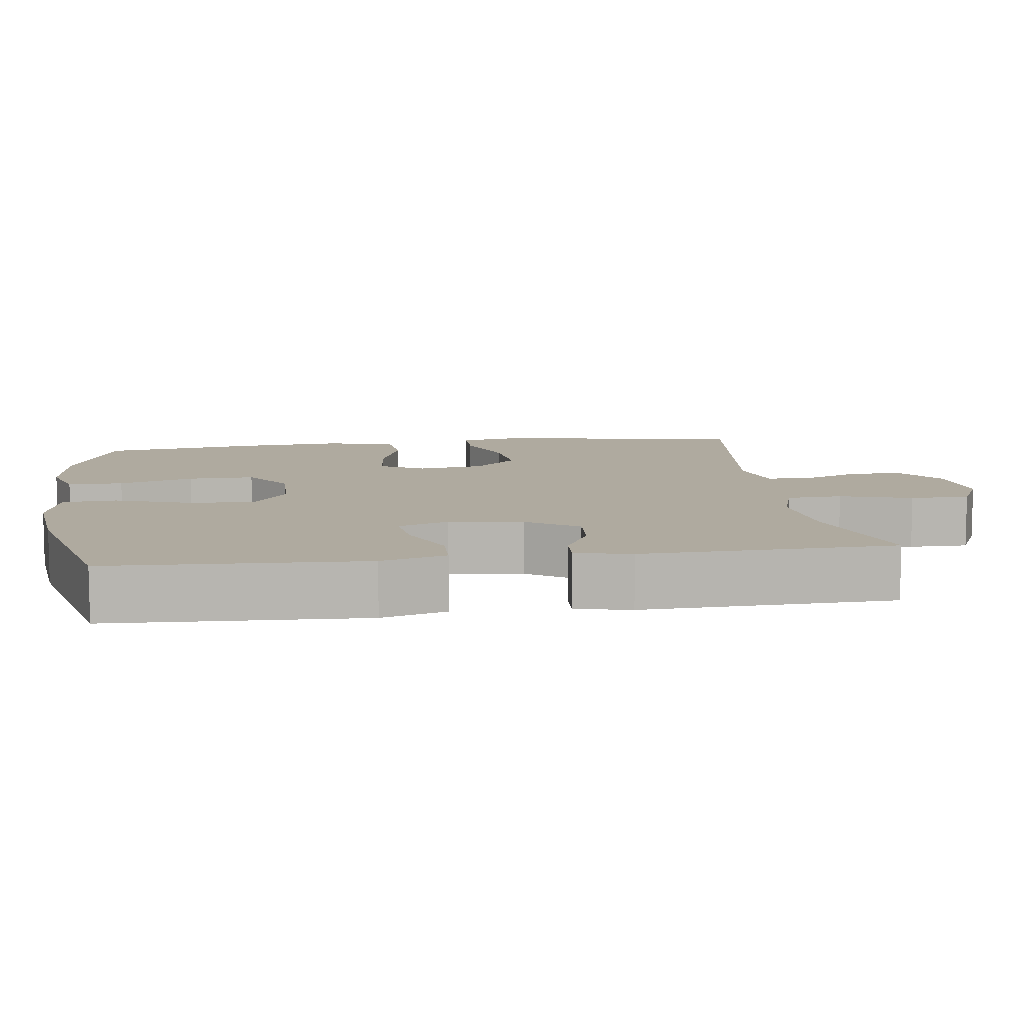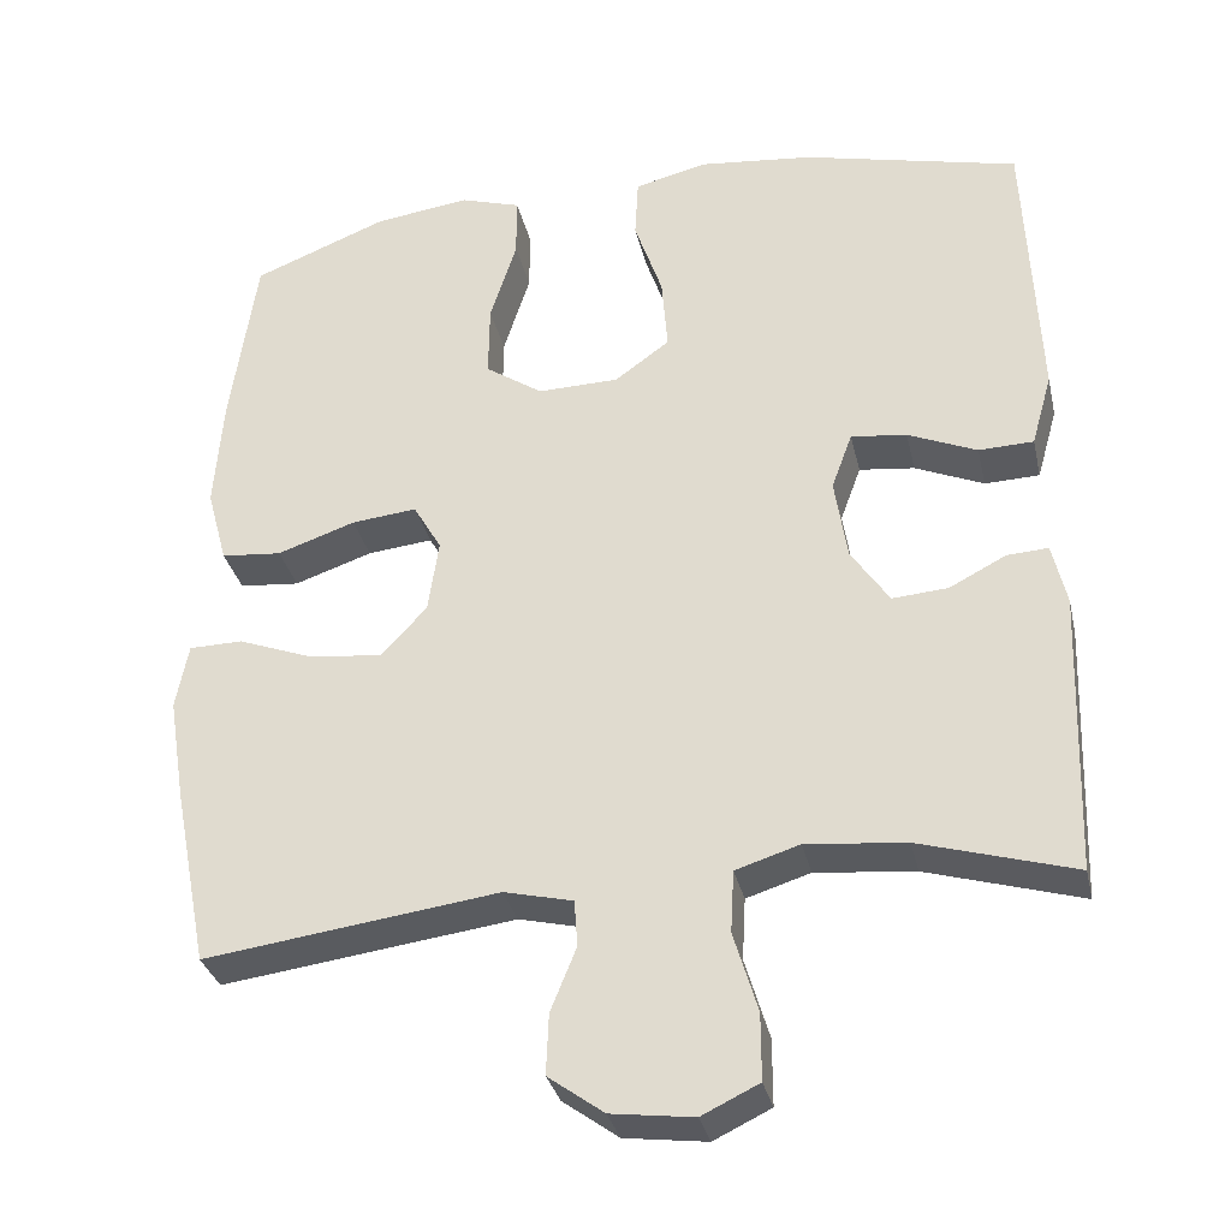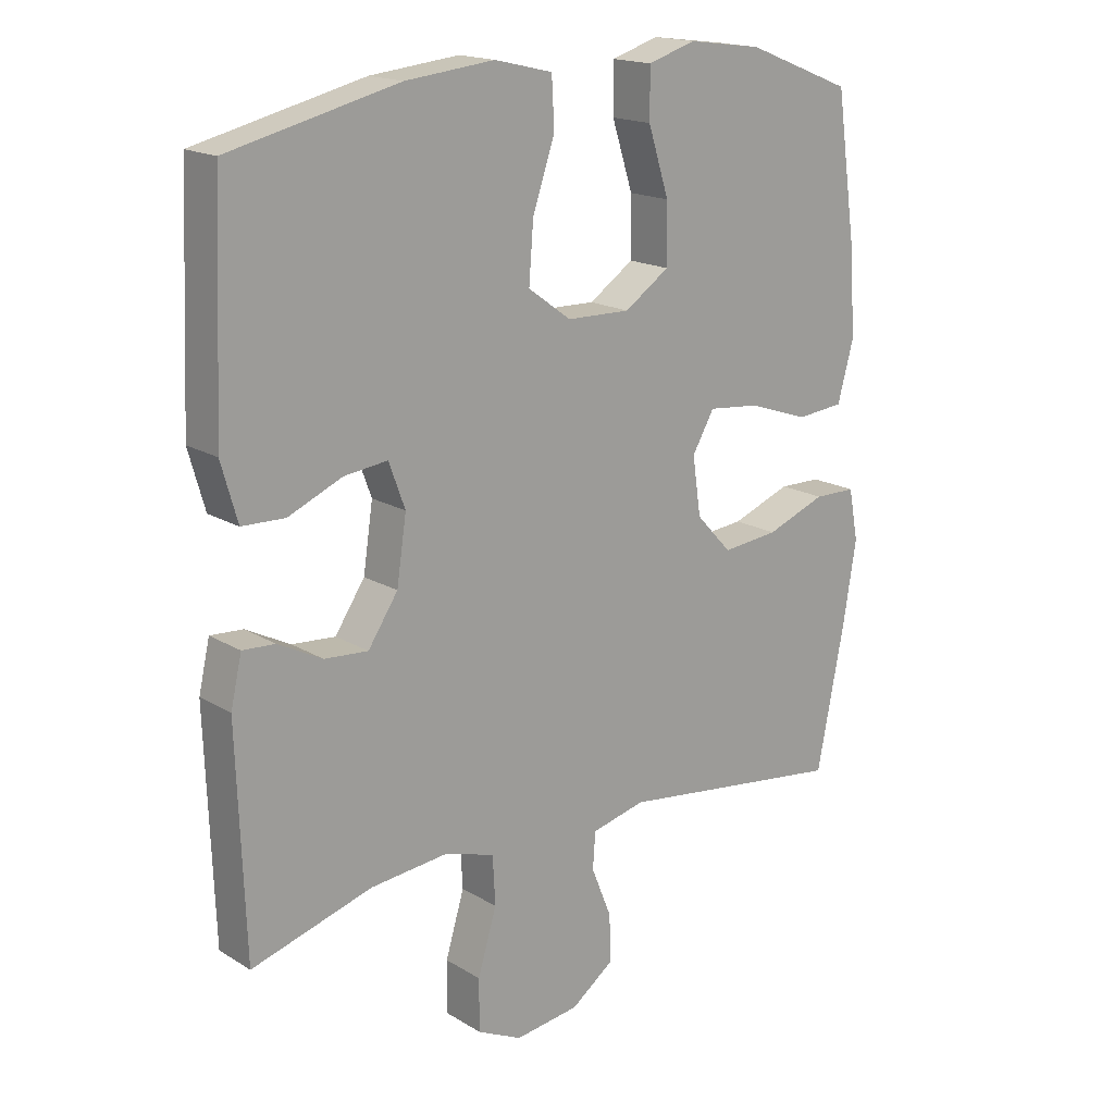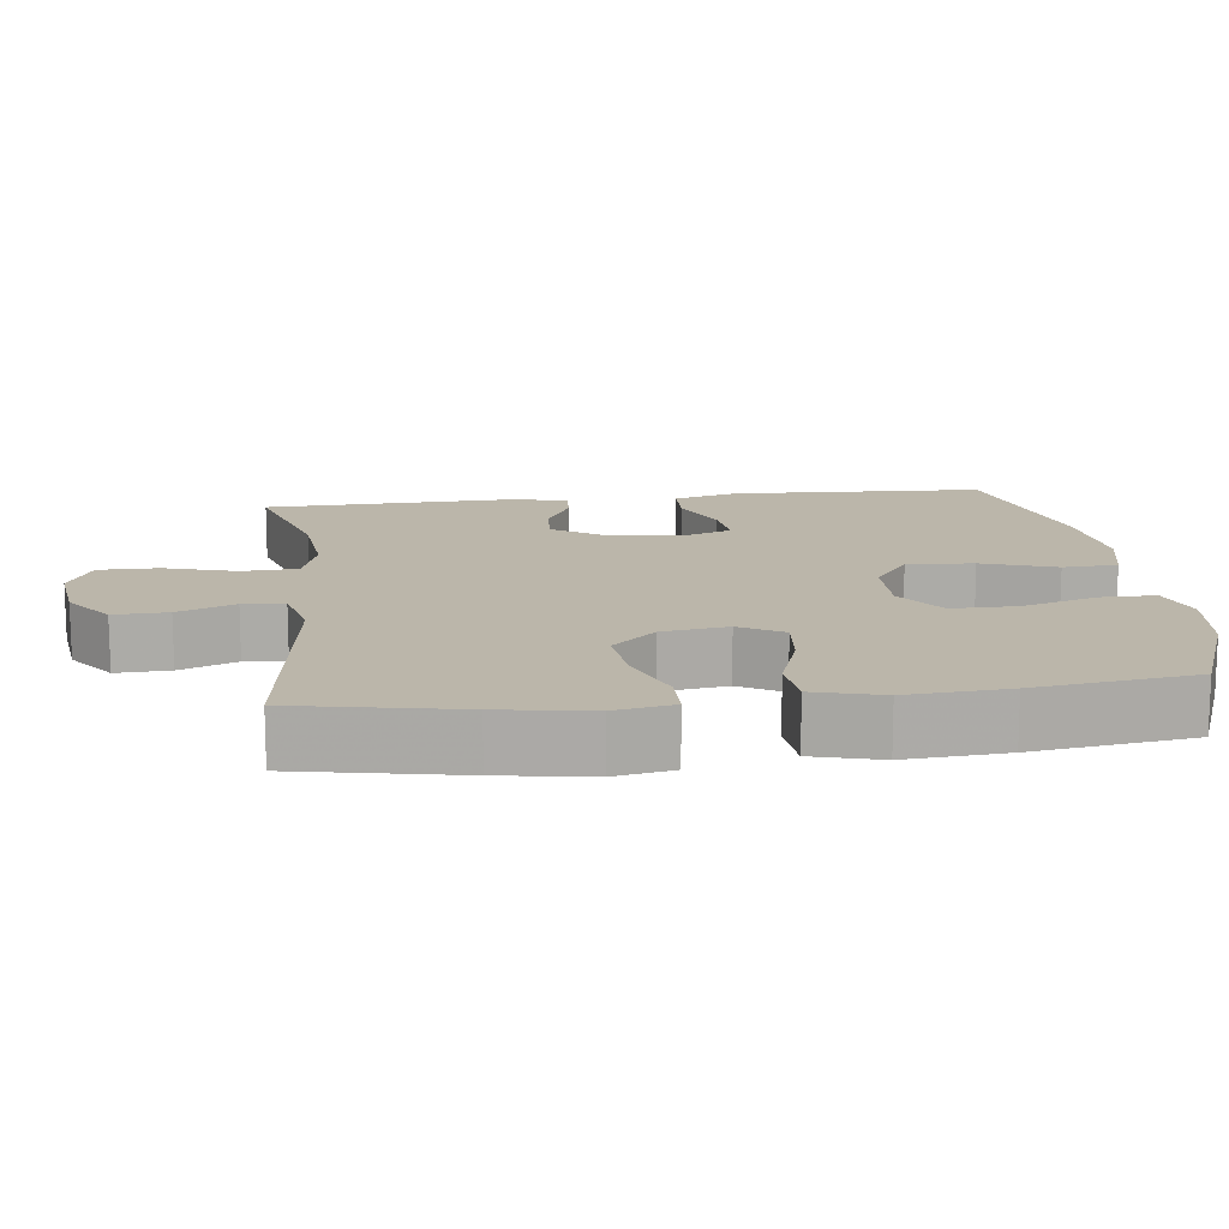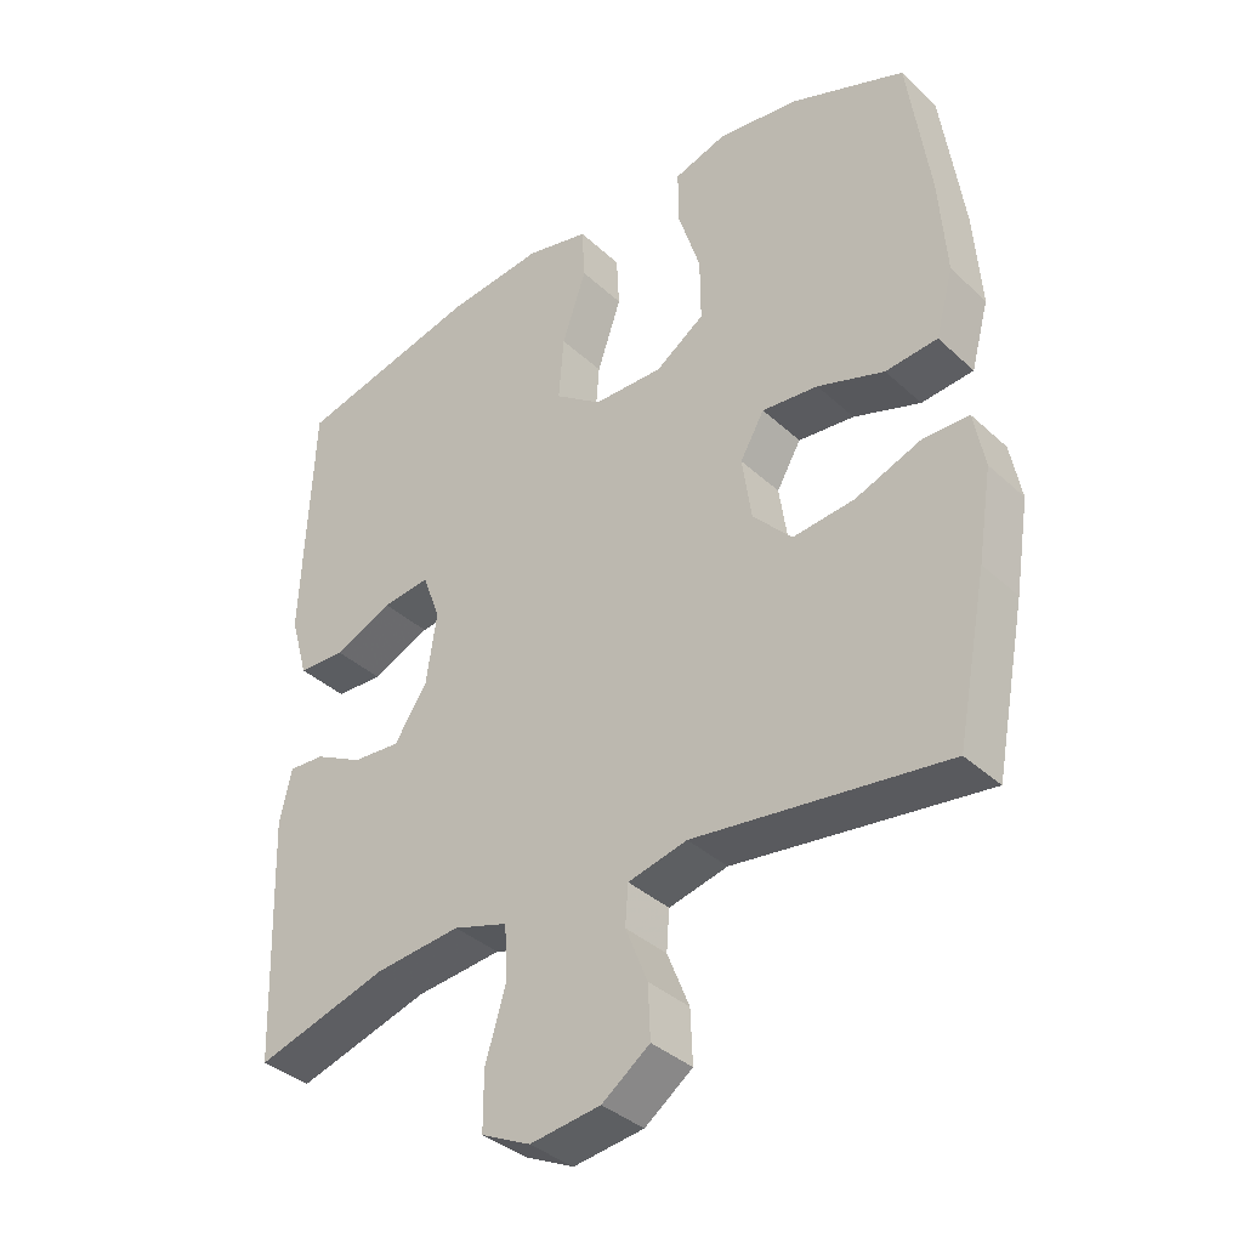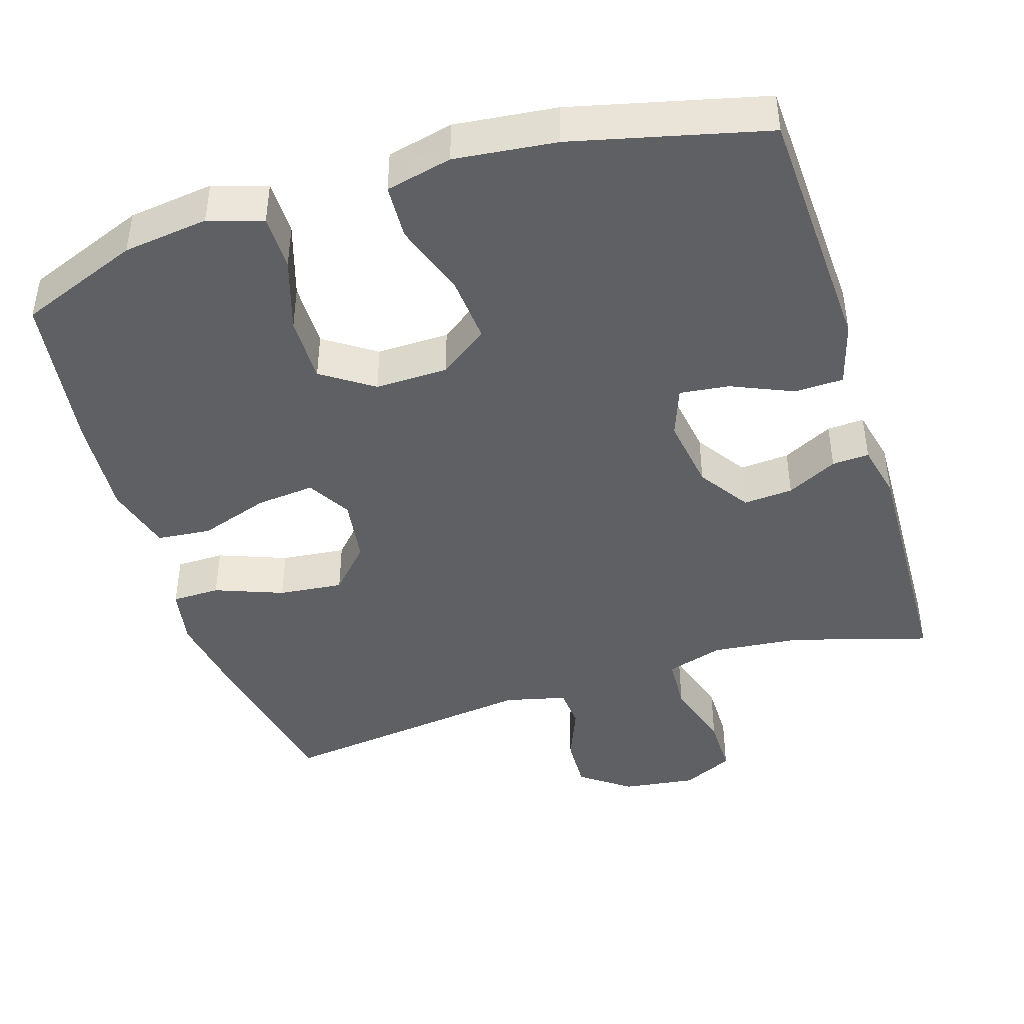
<metadata>
{"format":"obj","ext":"obj","renderer":"f3d","projection":"perspective","resolution":1024,"background":"white","views":[{"elev":9.5,"azim":82.1,"up":"+Y"},{"elev":-32.6,"azim":12.7,"up":"+Z"},{"elev":17.4,"azim":139.8,"up":"+Z"},{"elev":14.0,"azim":-97.0,"up":"+Y"},{"elev":-36.9,"azim":-139.7,"up":"+Z"},{"elev":-43.4,"azim":17.4,"up":"+Y"}]}
</metadata>
<code>
v -0.5 0.07 -0.5
v -0.543 0.07 -0.28
v -0.563 0.07 -0.156
v -0.548 0.07 -0.077
v -0.483 0.07 -0.076
v -0.391 0.07 -0.111
v -0.304 0.07 -0.12
v -0.249 0.07 -0.061
v -0.236 0.07 0.028
v -0.27 0.07 0.087
v -0.349 0.07 0.079
v -0.443 0.07 0.047
v -0.516 0.07 0.054
v -0.541 0.07 0.146
v -0.531 0.07 0.283
v -0.5 0.07 0.5
v -0.337 0.07 0.564
v -0.222 0.07 0.579
v -0.149 0.07 0.556
v -0.149 0.07 0.481
v -0.181 0.07 0.38
v -0.182 0.07 0.29
v -0.113 0.07 0.243
v -0.015 0.07 0.245
v 0.051 0.07 0.293
v 0.044 0.07 0.383
v 0.01 0.07 0.483
v 0.014 0.07 0.557
v 0.103 0.07 0.578
v 0.24 0.07 0.563
v 0.5 0.07 0.5
v 0.509 0.07 0.292
v 0.515 0.07 0.156
v 0.49 0.07 0.068
v 0.424 0.07 0.066
v 0.341 0.07 0.102
v 0.274 0.07 0.11
v 0.249 0.07 0.042
v 0.264 0.07 -0.058
v 0.31 0.07 -0.127
v 0.377 0.07 -0.122
v 0.445 0.07 -0.087
v 0.495 0.07 -0.084
v 0.512 0.07 -0.159
v 0.5 0.07 -0.5
v 0.314 0.07 -0.445
v 0.194 0.07 -0.433
v 0.117 0.07 -0.457
v 0.113 0.07 -0.532
v 0.142 0.07 -0.629
v 0.142 0.07 -0.709
v 0.073 0.07 -0.742
v -0.026 0.07 -0.729
v -0.093 0.07 -0.68
v -0.09 0.07 -0.607
v -0.059 0.07 -0.53
v -0.063 0.07 -0.474
v -0.146 0.07 -0.454
v -0.5 0 -0.5
v -0.543 0 -0.28
v -0.563 0 -0.156
v -0.548 0 -0.077
v -0.483 0 -0.076
v -0.391 0 -0.111
v -0.304 0 -0.12
v -0.249 0 -0.061
v -0.236 0 0.028
v -0.27 0 0.087
v -0.349 0 0.079
v -0.443 0 0.047
v -0.516 0 0.054
v -0.541 0 0.146
v -0.531 0 0.283
v -0.5 0 0.5
v -0.337 0 0.564
v -0.222 0 0.579
v -0.149 0 0.556
v -0.149 0 0.481
v -0.181 0 0.38
v -0.182 0 0.29
v -0.113 0 0.243
v -0.015 0 0.245
v 0.051 0 0.293
v 0.044 0 0.383
v 0.01 0 0.483
v 0.014 0 0.557
v 0.103 0 0.578
v 0.24 0 0.563
v 0.5 0 0.5
v 0.509 0 0.292
v 0.515 0 0.156
v 0.49 0 0.068
v 0.424 0 0.066
v 0.341 0 0.102
v 0.274 0 0.11
v 0.249 0 0.042
v 0.264 0 -0.058
v 0.31 0 -0.127
v 0.377 0 -0.122
v 0.445 0 -0.087
v 0.495 0 -0.084
v 0.512 0 -0.159
v 0.5 0 -0.5
v 0.314 0 -0.445
v 0.194 0 -0.433
v 0.117 0 -0.457
v 0.113 0 -0.532
v 0.142 0 -0.629
v 0.142 0 -0.709
v 0.073 0 -0.742
v -0.026 0 -0.729
v -0.093 0 -0.68
v -0.09 0 -0.607
v -0.059 0 -0.53
v -0.063 0 -0.474
v -0.146 0 -0.454
f 54 55 56
f 53 54 56
f 52 53 56
f 51 52 56
f 50 51 56
f 49 50 56
f 48 49 56 57
f 47 48 57 58
f 44 45 46
f 43 44 46
f 42 43 46
f 41 42 46
f 40 41 46 47
f 39 40 47 58
f 34 35 36
f 33 34 36
f 32 33 36
f 32 36 37
f 31 32 37
f 30 31 37
f 29 30 37
f 28 29 37
f 27 28 37
f 26 27 37
f 25 26 37 38
f 19 20 21
f 18 19 21
f 17 18 21
f 16 17 21
f 15 16 21
f 14 15 21
f 13 14 21
f 12 13 21
f 11 12 21
f 10 11 21 22
f 9 10 22 23
f 4 5 6
f 3 4 6
f 2 3 6
f 1 2 6
f 58 1 6
f 58 6 7
f 38 39 58
f 25 38 58
f 24 25 58
f 23 24 58
f 9 23 58
f 8 9 58
f 7 8 58
f 114 113 112
f 114 112 111
f 114 111 110
f 114 110 109
f 114 109 108
f 114 108 107
f 115 114 107 106
f 116 115 106 105
f 104 103 102
f 104 102 101
f 104 101 100
f 104 100 99
f 105 104 99 98
f 116 105 98 97
f 94 93 92
f 94 92 91
f 94 91 90
f 95 94 90
f 95 90 89
f 95 89 88
f 95 88 87
f 95 87 86
f 95 86 85
f 95 85 84
f 96 95 84 83
f 79 78 77
f 79 77 76
f 79 76 75
f 79 75 74
f 79 74 73
f 79 73 72
f 79 72 71
f 79 71 70
f 79 70 69
f 80 79 69 68
f 81 80 68 67
f 64 63 62
f 64 62 61
f 64 61 60
f 64 60 59
f 64 59 116
f 65 64 116
f 116 97 96
f 116 96 83
f 116 83 82
f 116 82 81
f 116 81 67
f 116 67 66
f 116 66 65
f 1 59 60 2
f 2 60 61 3
f 3 61 62 4
f 4 62 63 5
f 5 63 64 6
f 6 64 65 7
f 7 65 66 8
f 8 66 67 9
f 9 67 68 10
f 10 68 69 11
f 11 69 70 12
f 12 70 71 13
f 13 71 72 14
f 14 72 73 15
f 15 73 74 16
f 16 74 75 17
f 17 75 76 18
f 18 76 77 19
f 19 77 78 20
f 20 78 79 21
f 21 79 80 22
f 22 80 81 23
f 23 81 82 24
f 24 82 83 25
f 25 83 84 26
f 26 84 85 27
f 27 85 86 28
f 28 86 87 29
f 29 87 88 30
f 30 88 89 31
f 31 89 90 32
f 32 90 91 33
f 33 91 92 34
f 34 92 93 35
f 35 93 94 36
f 36 94 95 37
f 37 95 96 38
f 38 96 97 39
f 39 97 98 40
f 40 98 99 41
f 41 99 100 42
f 42 100 101 43
f 43 101 102 44
f 44 102 103 45
f 45 103 104 46
f 46 104 105 47
f 47 105 106 48
f 48 106 107 49
f 49 107 108 50
f 50 108 109 51
f 51 109 110 52
f 52 110 111 53
f 53 111 112 54
f 54 112 113 55
f 55 113 114 56
f 56 114 115 57
f 57 115 116 58
f 58 116 59 1

</code>
